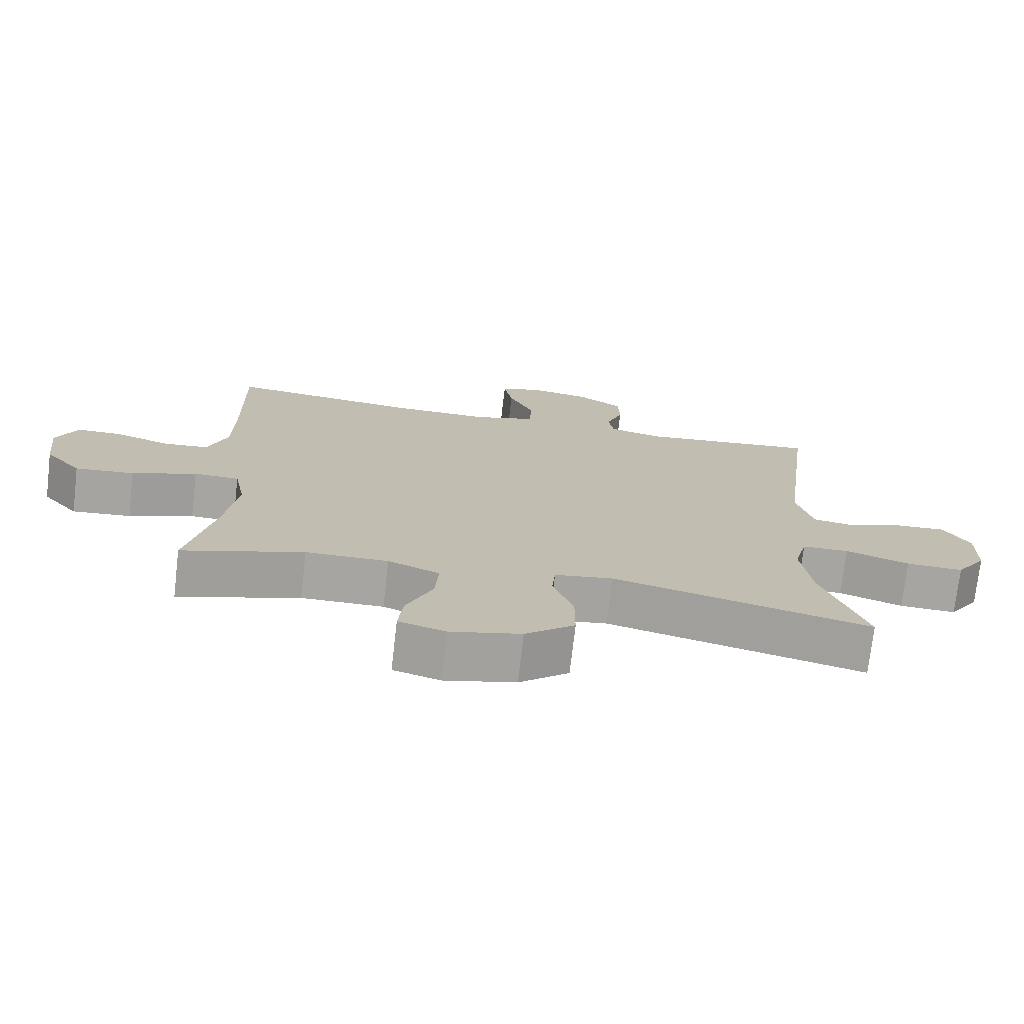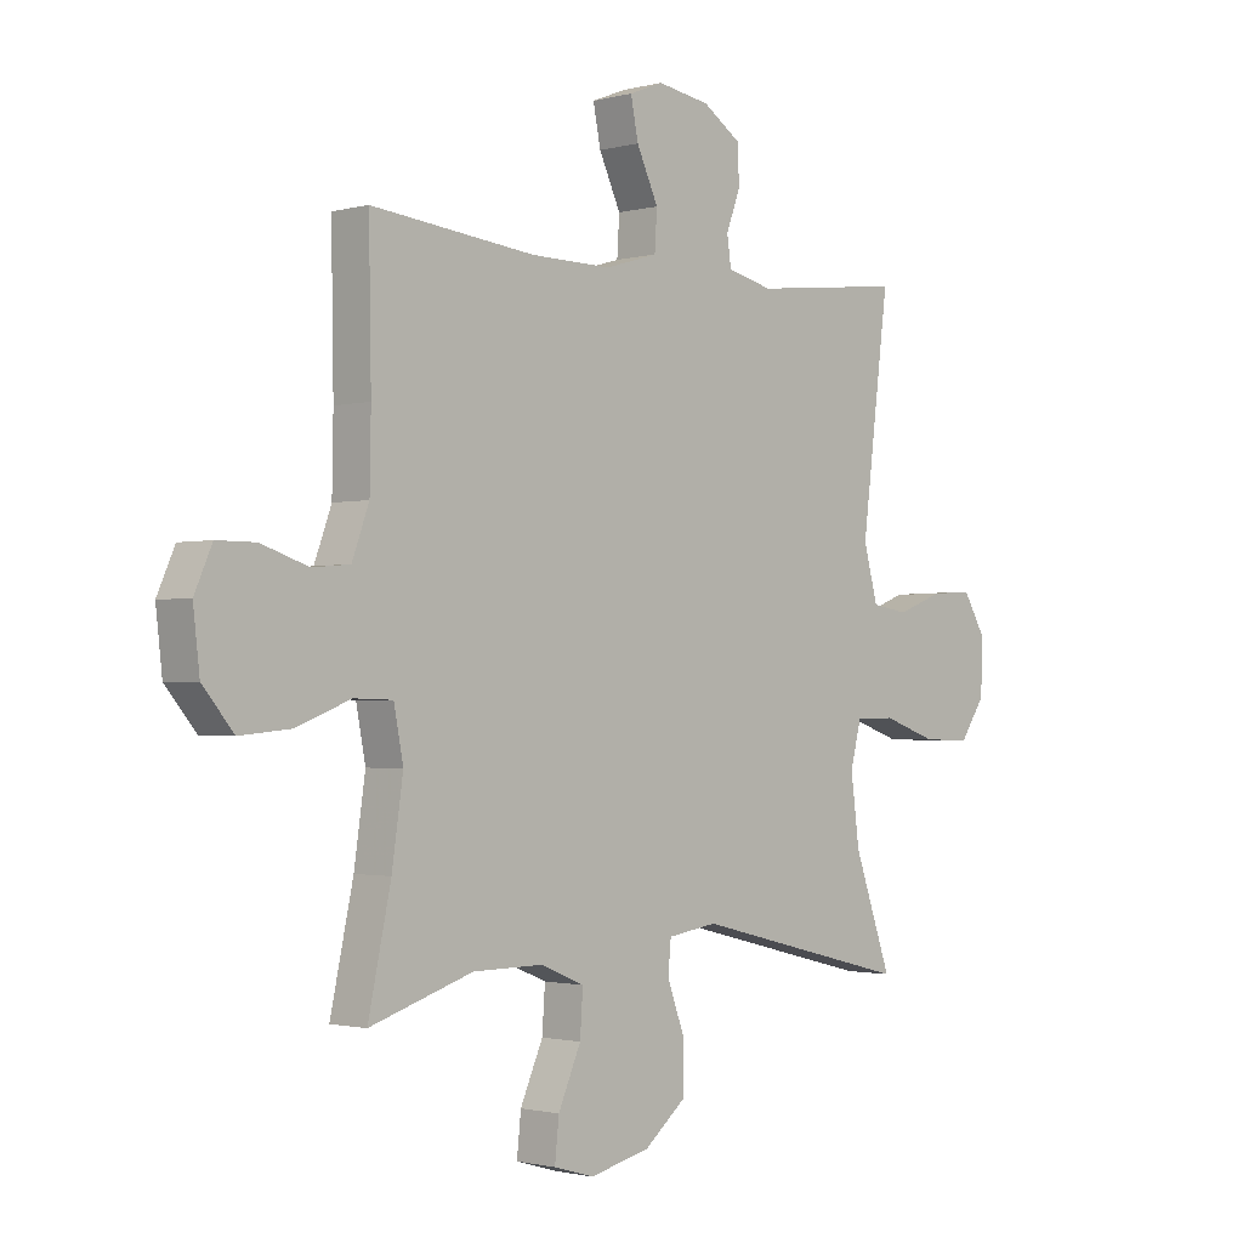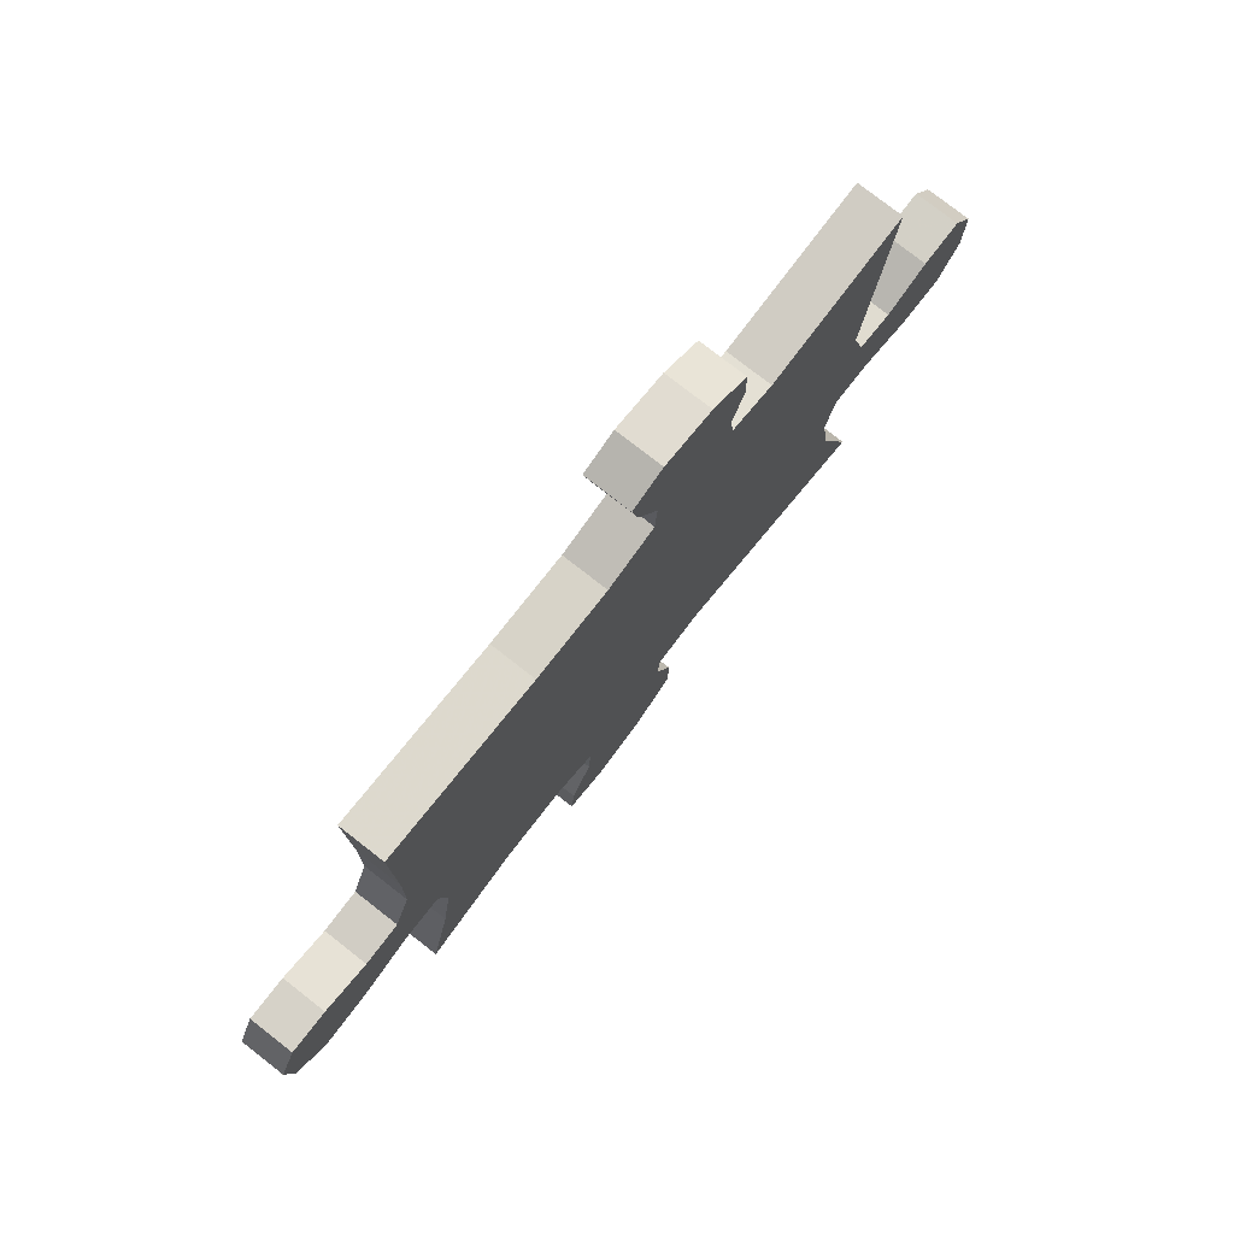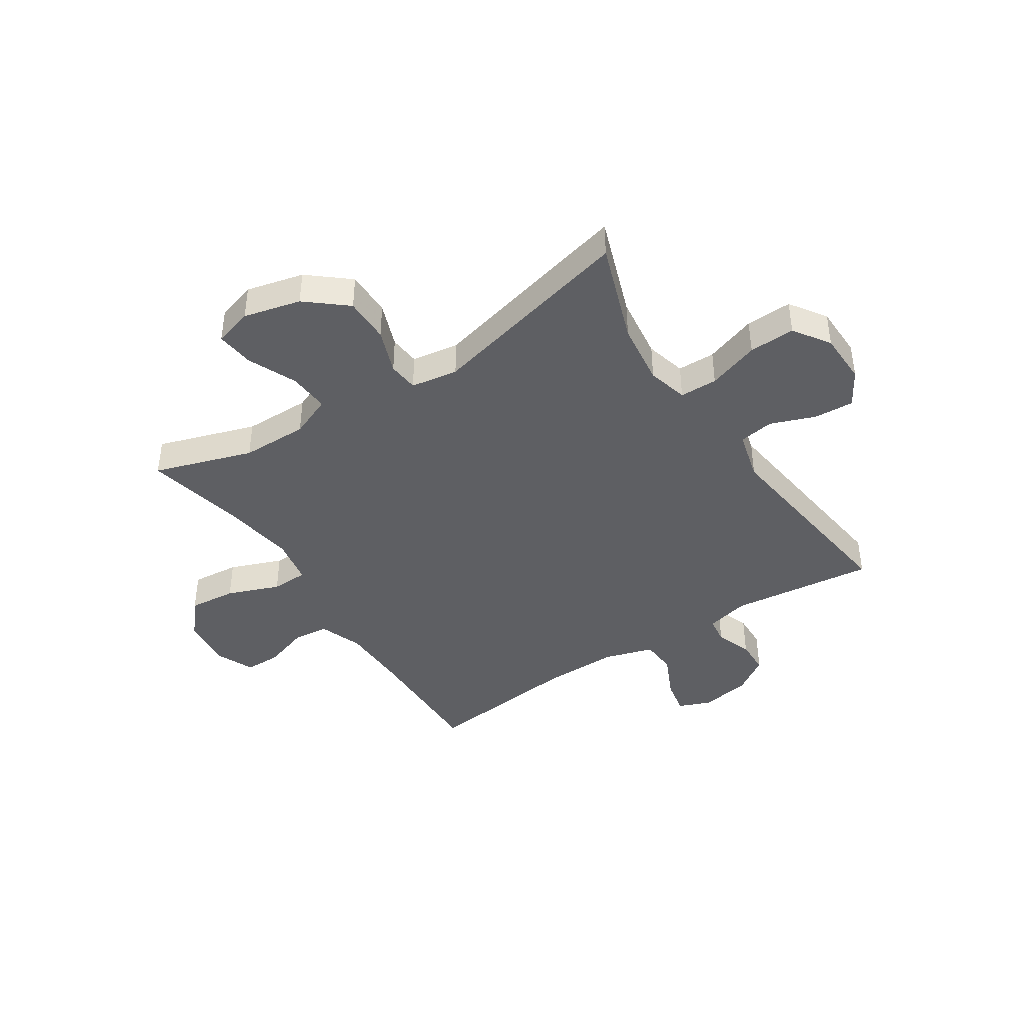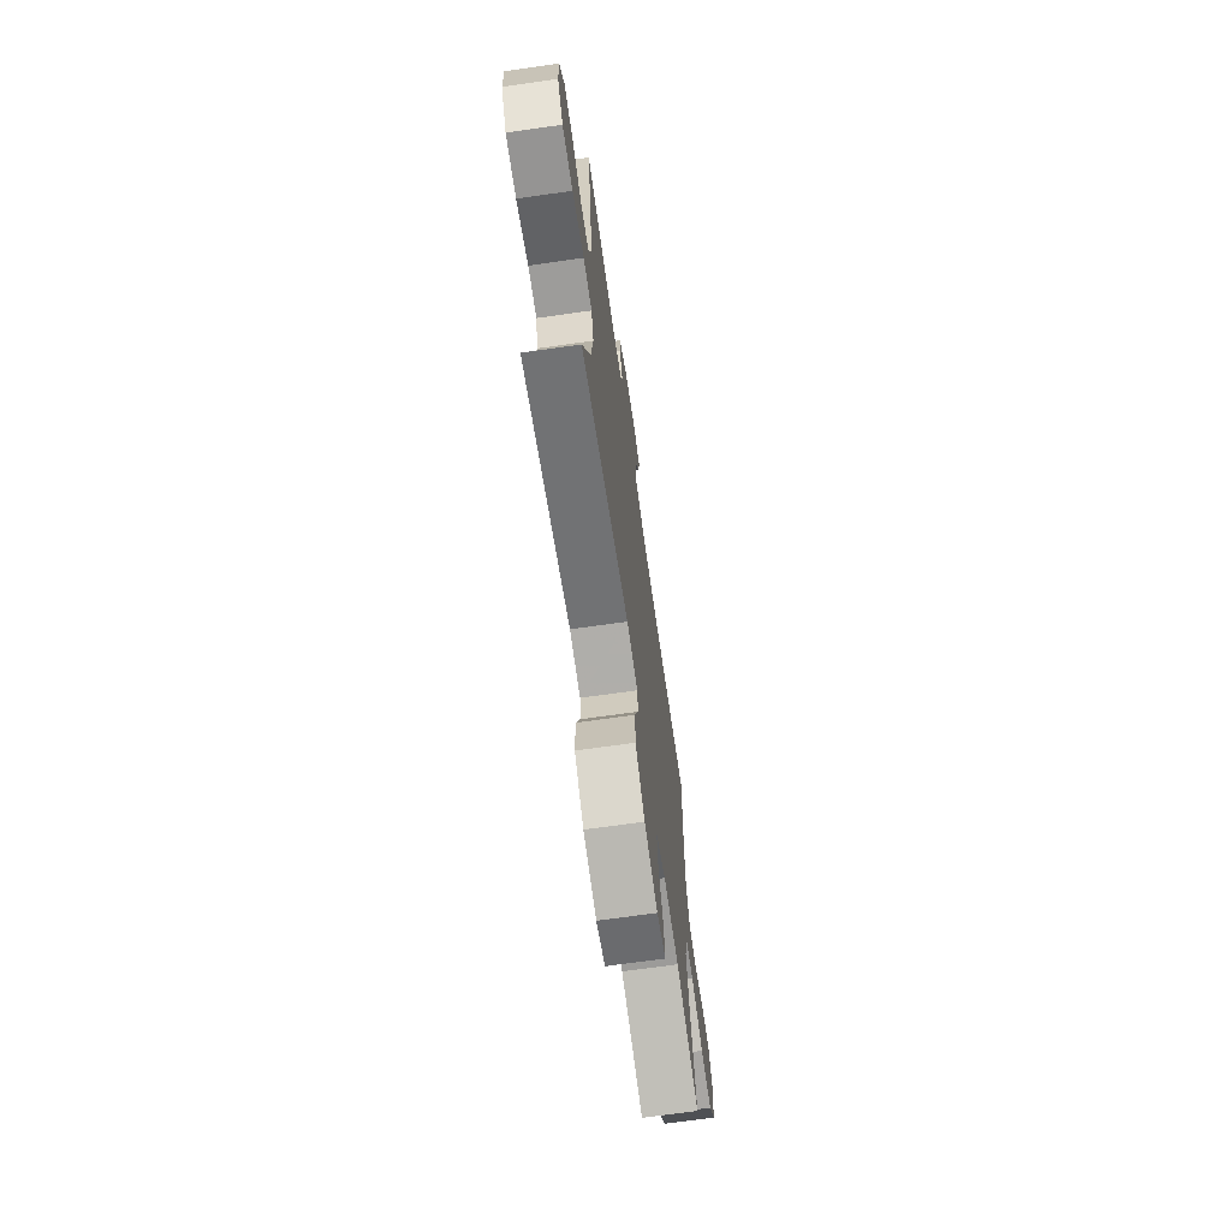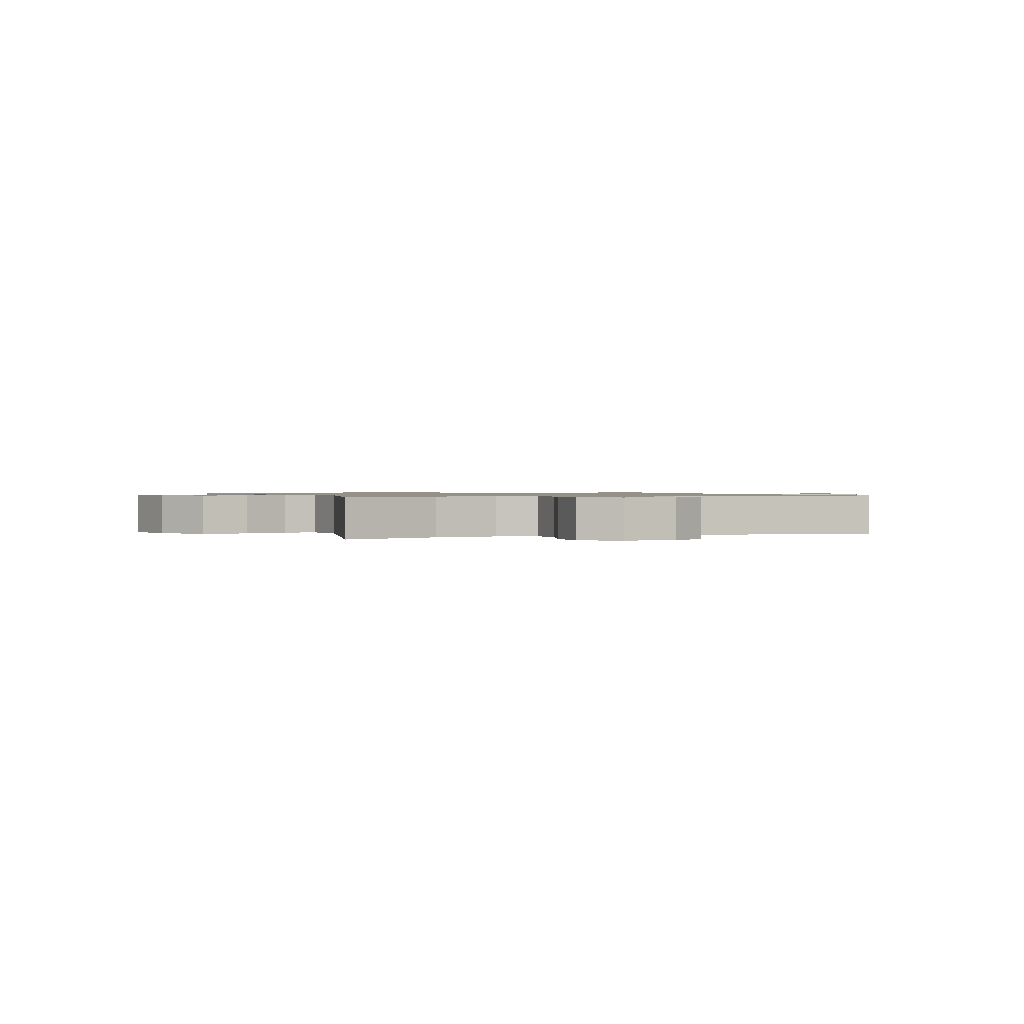
<metadata>
{"format":"obj","ext":"obj","renderer":"f3d","projection":"perspective","resolution":1024,"background":"white","views":[{"elev":-73.7,"azim":173.4,"up":"+Z"},{"elev":-1.5,"azim":133.8,"up":"+Z"},{"elev":77.5,"azim":128.0,"up":"+Z"},{"elev":-41.8,"azim":-146.9,"up":"+Y"},{"elev":-69.2,"azim":-81.9,"up":"+Z"},{"elev":0.9,"azim":-111.6,"up":"+Y"}]}
</metadata>
<code>
v 0.5 0.07 0.5
v 0.496 0.07 0.26
v 0.498 0.07 0.14
v 0.527 0.07 0.061
v 0.591 0.07 0.055
v 0.672 0.07 0.082
v 0.738 0.07 0.082
v 0.768 0.07 0.014
v 0.757 0.07 -0.082
v 0.704 0.07 -0.145
v 0.618 0.07 -0.137
v 0.524 0.07 -0.101
v 0.458 0.07 -0.103
v 0.442 0.07 -0.187
v 0.461 0.07 -0.318
v 0.5 0.07 -0.5
v 0.323 0.07 -0.443
v 0.203 0.07 -0.442
v 0.128 0.07 -0.473
v 0.133 0.07 -0.546
v 0.172 0.07 -0.635
v 0.179 0.07 -0.703
v 0.11 0.07 -0.723
v 0.007 0.07 -0.698
v -0.065 0.07 -0.638
v -0.065 0.07 -0.556
v -0.035 0.07 -0.475
v -0.04 0.07 -0.42
v -0.125 0.07 -0.407
v -0.5 0.07 -0.5
v -0.436 0.07 -0.318
v -0.421 0.07 -0.203
v -0.44 0.07 -0.13
v -0.508 0.07 -0.129
v -0.601 0.07 -0.161
v -0.684 0.07 -0.164
v -0.728 0.07 -0.099
v -0.73 0.07 -0.005
v -0.692 0.07 0.059
v -0.62 0.07 0.055
v -0.54 0.07 0.025
v -0.477 0.07 0.035
v -0.453 0.07 0.126
v -0.5 0.07 0.5
v -0.24 0.07 0.471
v -0.162 0.07 0.49
v -0.155 0.07 0.539
v -0.179 0.07 0.604
v -0.177 0.07 0.668
v -0.111 0.07 0.712
v -0.021 0.07 0.727
v 0.037 0.07 0.704
v 0.024 0.07 0.639
v -0.013 0.07 0.559
v -0.009 0.07 0.494
v 0.081 0.07 0.467
v 0.219 0.07 0.469
v 0.5 0 0.5
v 0.496 0 0.26
v 0.498 0 0.14
v 0.527 0 0.061
v 0.591 0 0.055
v 0.672 0 0.082
v 0.738 0 0.082
v 0.768 0 0.014
v 0.757 0 -0.082
v 0.704 0 -0.145
v 0.618 0 -0.137
v 0.524 0 -0.101
v 0.458 0 -0.103
v 0.442 0 -0.187
v 0.461 0 -0.318
v 0.5 0 -0.5
v 0.323 0 -0.443
v 0.203 0 -0.442
v 0.128 0 -0.473
v 0.133 0 -0.546
v 0.172 0 -0.635
v 0.179 0 -0.703
v 0.11 0 -0.723
v 0.007 0 -0.698
v -0.065 0 -0.638
v -0.065 0 -0.556
v -0.035 0 -0.475
v -0.04 0 -0.42
v -0.125 0 -0.407
v -0.5 0 -0.5
v -0.436 0 -0.318
v -0.421 0 -0.203
v -0.44 0 -0.13
v -0.508 0 -0.129
v -0.601 0 -0.161
v -0.684 0 -0.164
v -0.728 0 -0.099
v -0.73 0 -0.005
v -0.692 0 0.059
v -0.62 0 0.055
v -0.54 0 0.025
v -0.477 0 0.035
v -0.453 0 0.126
v -0.5 0 0.5
v -0.24 0 0.471
v -0.162 0 0.49
v -0.155 0 0.539
v -0.179 0 0.604
v -0.177 0 0.668
v -0.111 0 0.712
v -0.021 0 0.727
v 0.037 0 0.704
v 0.024 0 0.639
v -0.013 0 0.559
v -0.009 0 0.494
v 0.081 0 0.467
v 0.219 0 0.469
f 52 53 54
f 51 52 54
f 50 51 54
f 49 50 54
f 48 49 54
f 47 48 54
f 46 47 54 55
f 45 46 55 56
f 43 44 45
f 42 43 45 56
f 39 40 41
f 38 39 41
f 37 38 41
f 36 37 41
f 35 36 41
f 34 35 41
f 33 34 41 42
f 42 56 57
f 33 42 57
f 32 33 57
f 29 30 31
f 57 1 2
f 32 57 2
f 31 32 2
f 29 31 2
f 28 29 2
f 25 26 27
f 24 25 27
f 23 24 27
f 22 23 27
f 21 22 27
f 20 21 27
f 15 16 17
f 14 15 17 18
f 13 14 18 19
f 10 11 12
f 9 10 12
f 8 9 12
f 7 8 12
f 6 7 12
f 5 6 12
f 4 5 12 13
f 3 4 13 19
f 28 2 3 19
f 19 20 27 28
f 111 110 109
f 111 109 108
f 111 108 107
f 111 107 106
f 111 106 105
f 111 105 104
f 112 111 104 103
f 113 112 103 102
f 102 101 100
f 113 102 100 99
f 98 97 96
f 98 96 95
f 98 95 94
f 98 94 93
f 98 93 92
f 98 92 91
f 99 98 91 90
f 114 113 99
f 114 99 90
f 114 90 89
f 88 87 86
f 59 58 114
f 59 114 89
f 59 89 88
f 59 88 86
f 59 86 85
f 84 83 82
f 84 82 81
f 84 81 80
f 84 80 79
f 84 79 78
f 84 78 77
f 74 73 72
f 75 74 72 71
f 76 75 71 70
f 69 68 67
f 69 67 66
f 69 66 65
f 69 65 64
f 69 64 63
f 69 63 62
f 70 69 62 61
f 76 70 61 60
f 76 60 59 85
f 85 84 77 76
f 1 58 59 2
f 2 59 60 3
f 3 60 61 4
f 4 61 62 5
f 5 62 63 6
f 6 63 64 7
f 7 64 65 8
f 8 65 66 9
f 9 66 67 10
f 10 67 68 11
f 11 68 69 12
f 12 69 70 13
f 13 70 71 14
f 14 71 72 15
f 15 72 73 16
f 16 73 74 17
f 17 74 75 18
f 18 75 76 19
f 19 76 77 20
f 20 77 78 21
f 21 78 79 22
f 22 79 80 23
f 23 80 81 24
f 24 81 82 25
f 25 82 83 26
f 26 83 84 27
f 27 84 85 28
f 28 85 86 29
f 29 86 87 30
f 30 87 88 31
f 31 88 89 32
f 32 89 90 33
f 33 90 91 34
f 34 91 92 35
f 35 92 93 36
f 36 93 94 37
f 37 94 95 38
f 38 95 96 39
f 39 96 97 40
f 40 97 98 41
f 41 98 99 42
f 42 99 100 43
f 43 100 101 44
f 44 101 102 45
f 45 102 103 46
f 46 103 104 47
f 47 104 105 48
f 48 105 106 49
f 49 106 107 50
f 50 107 108 51
f 51 108 109 52
f 52 109 110 53
f 53 110 111 54
f 54 111 112 55
f 55 112 113 56
f 56 113 114 57
f 57 114 58 1

</code>
